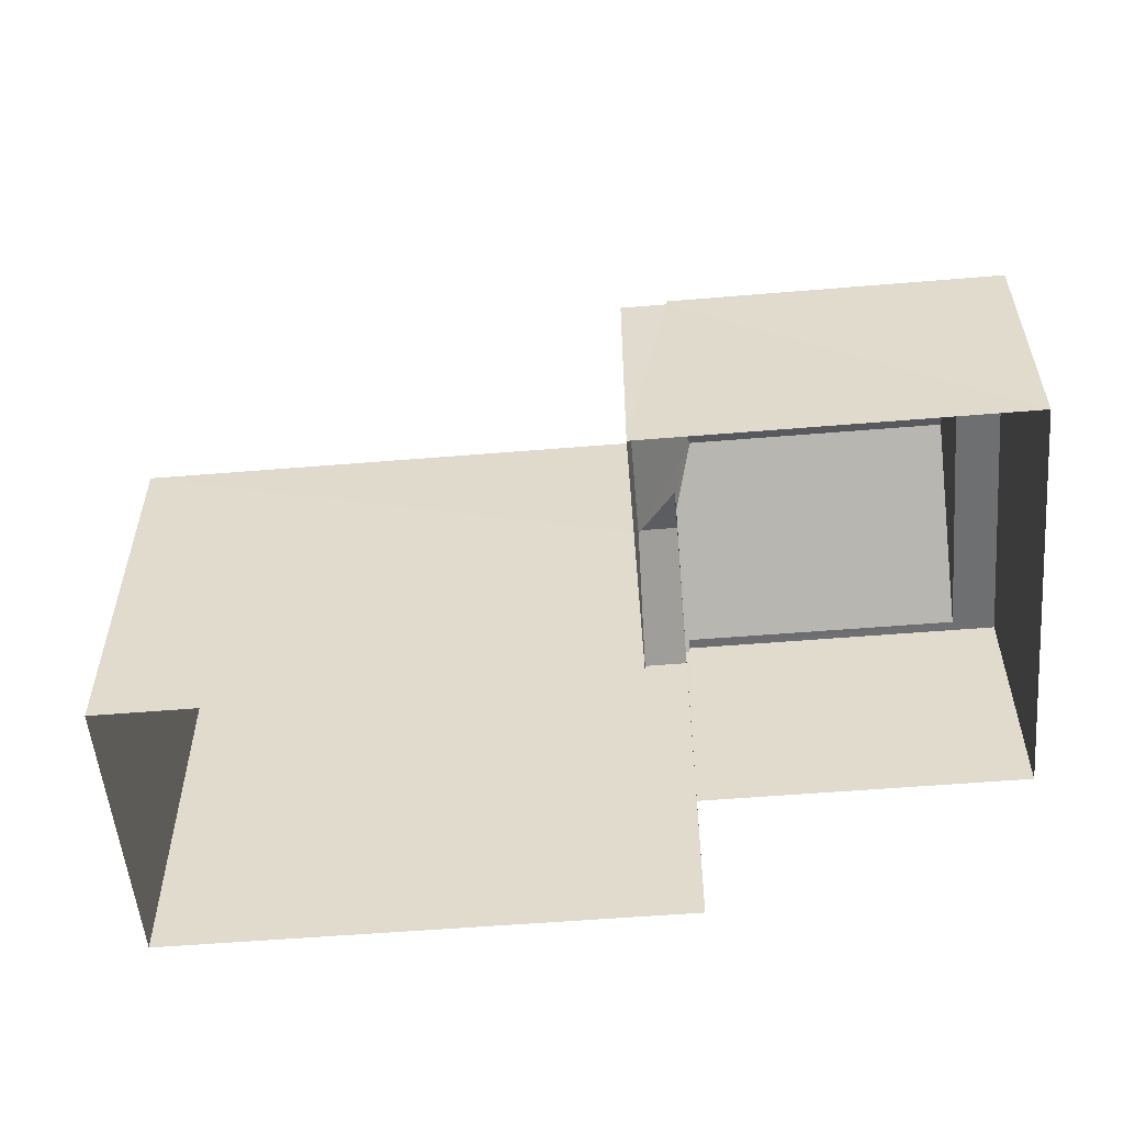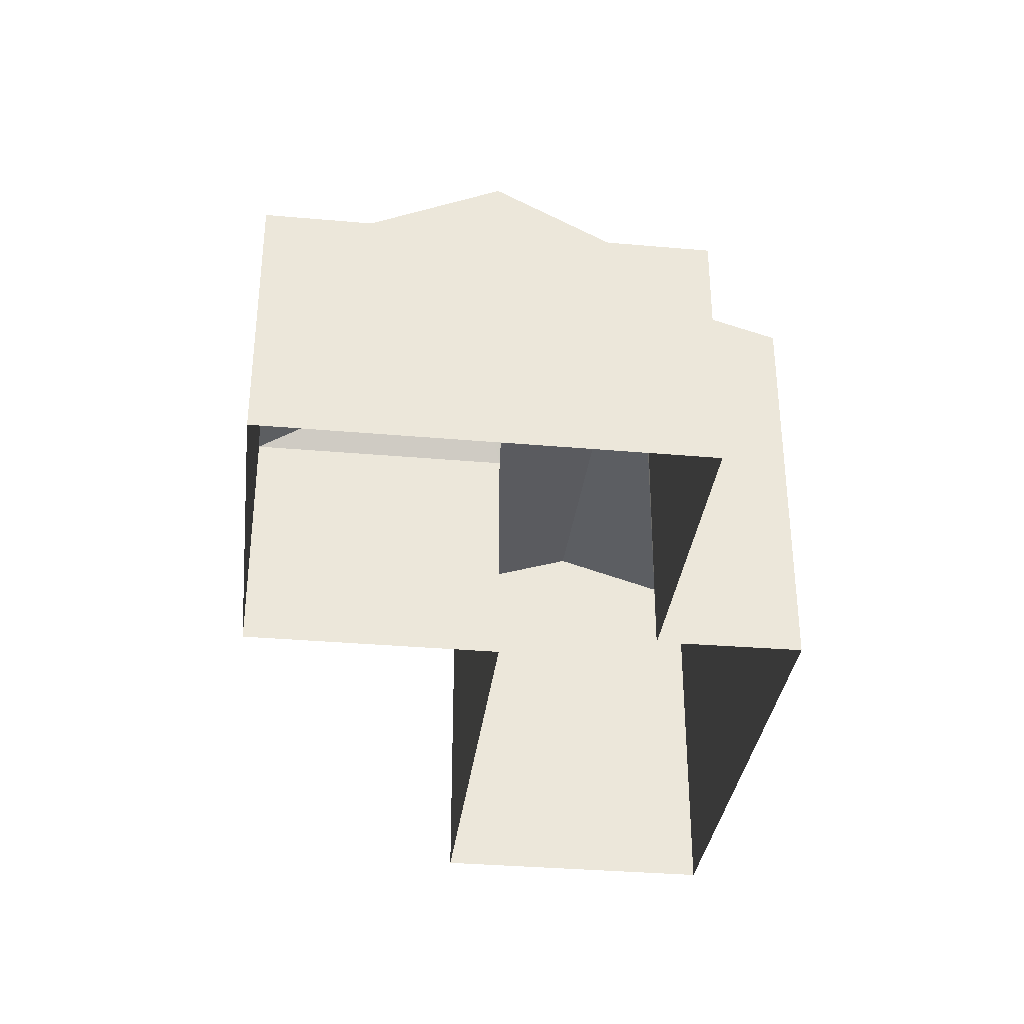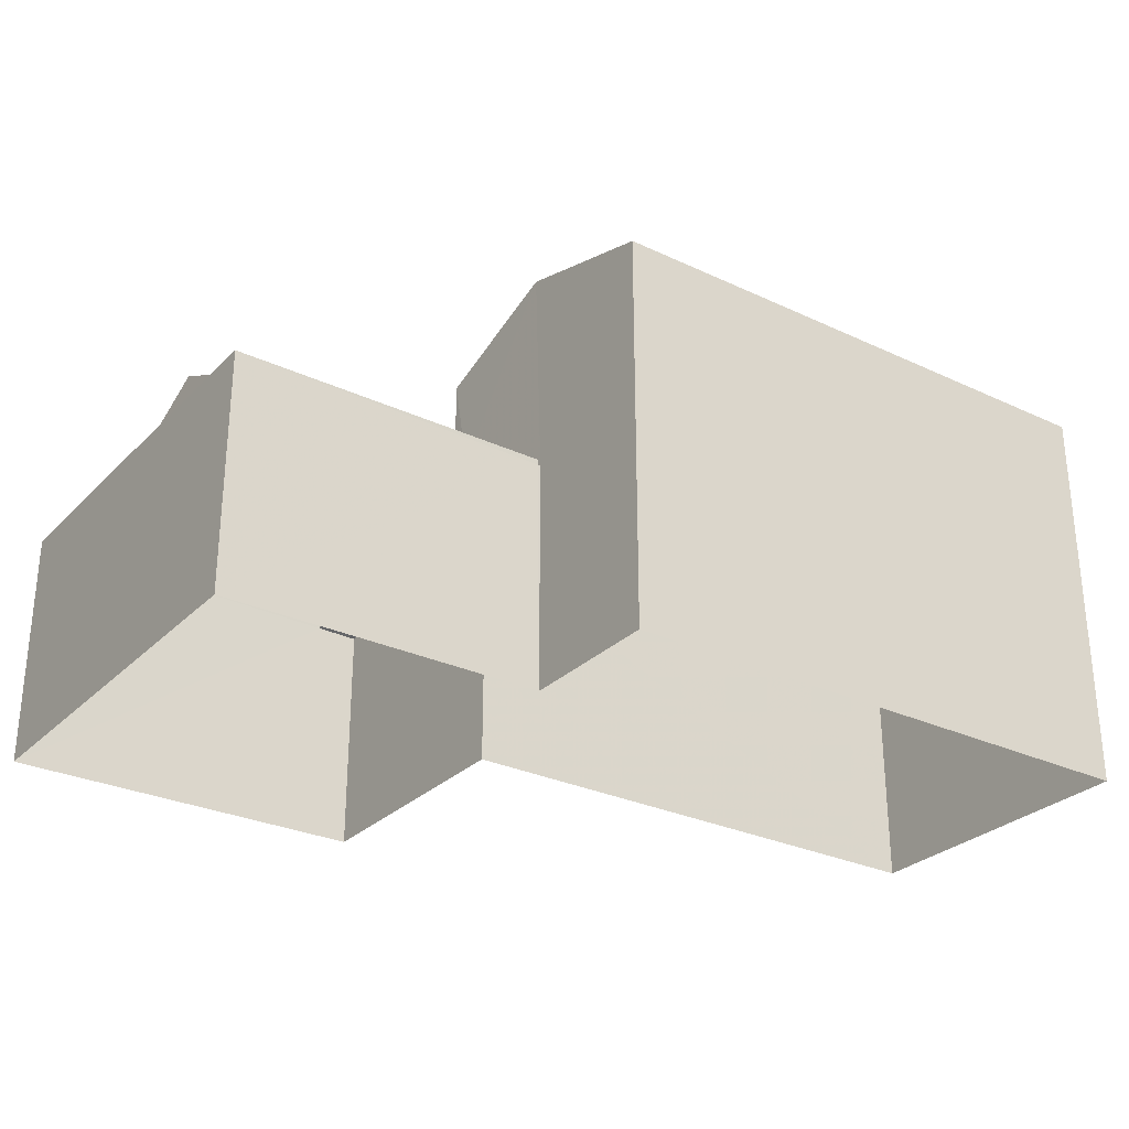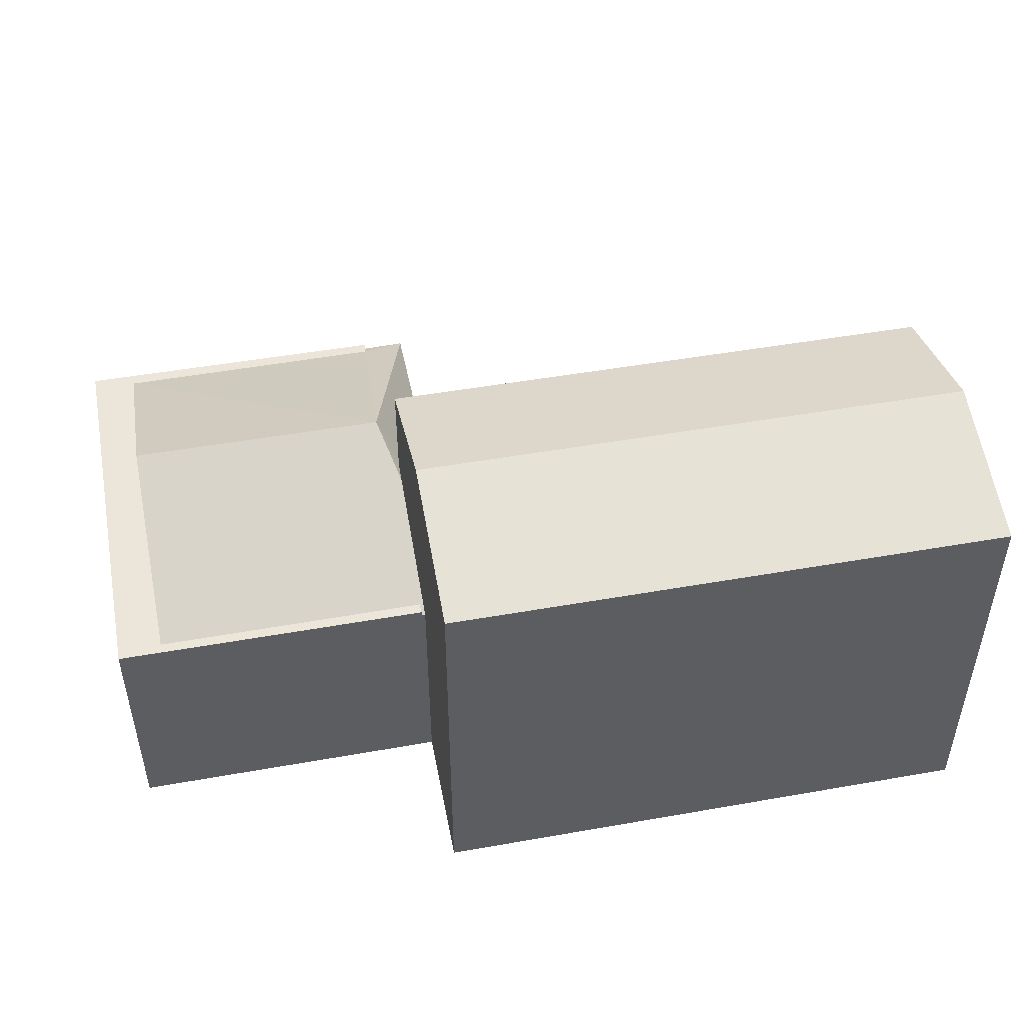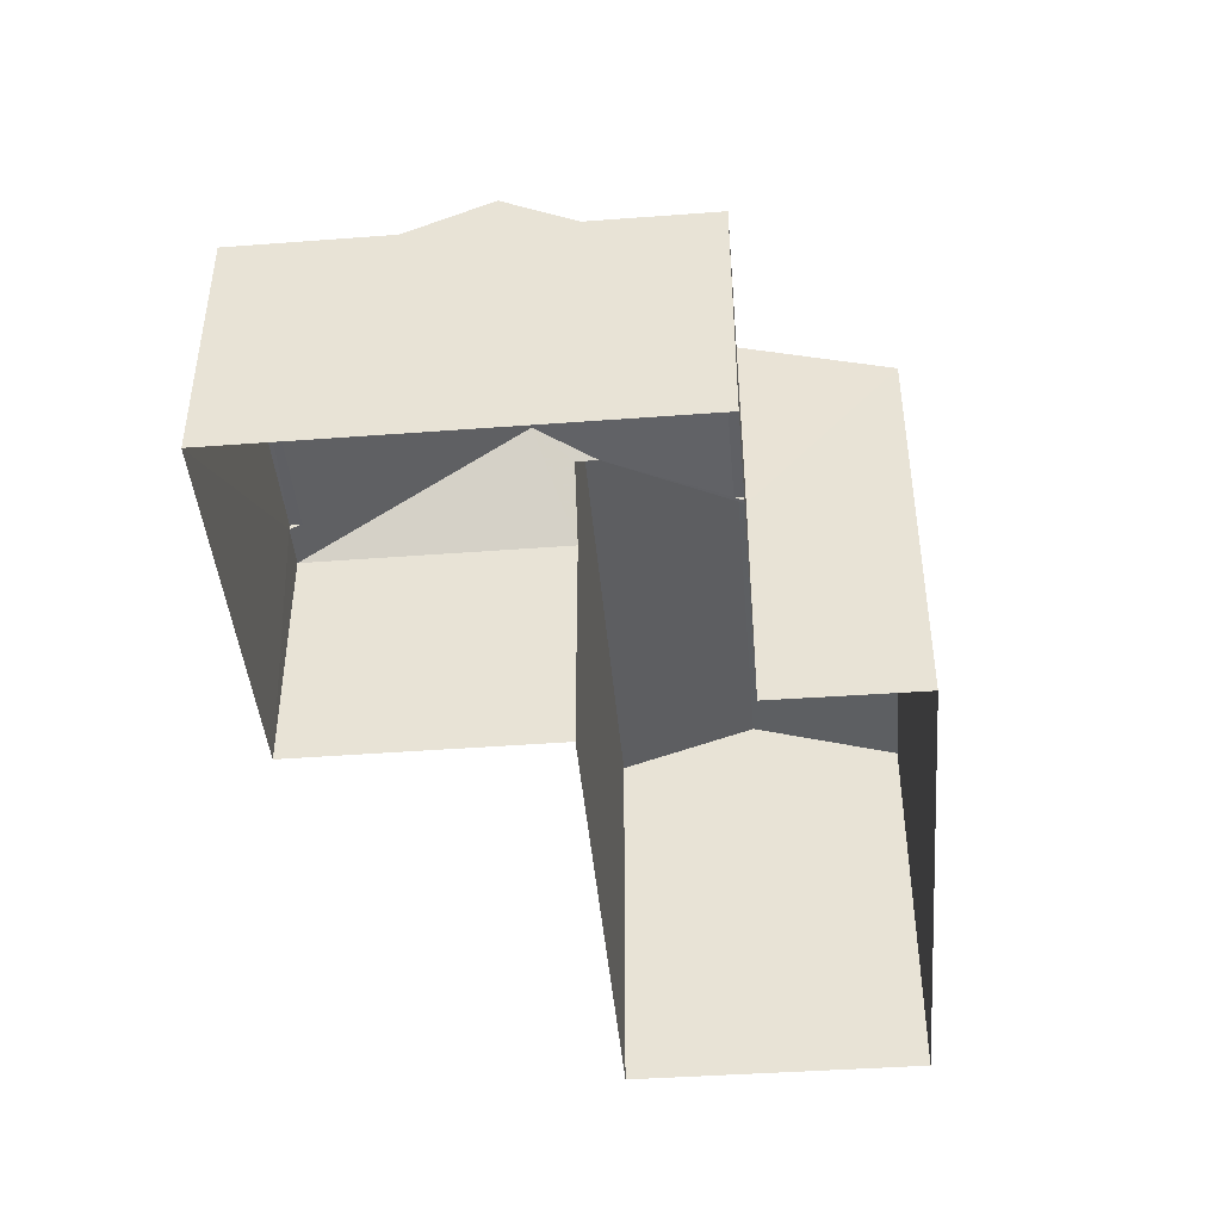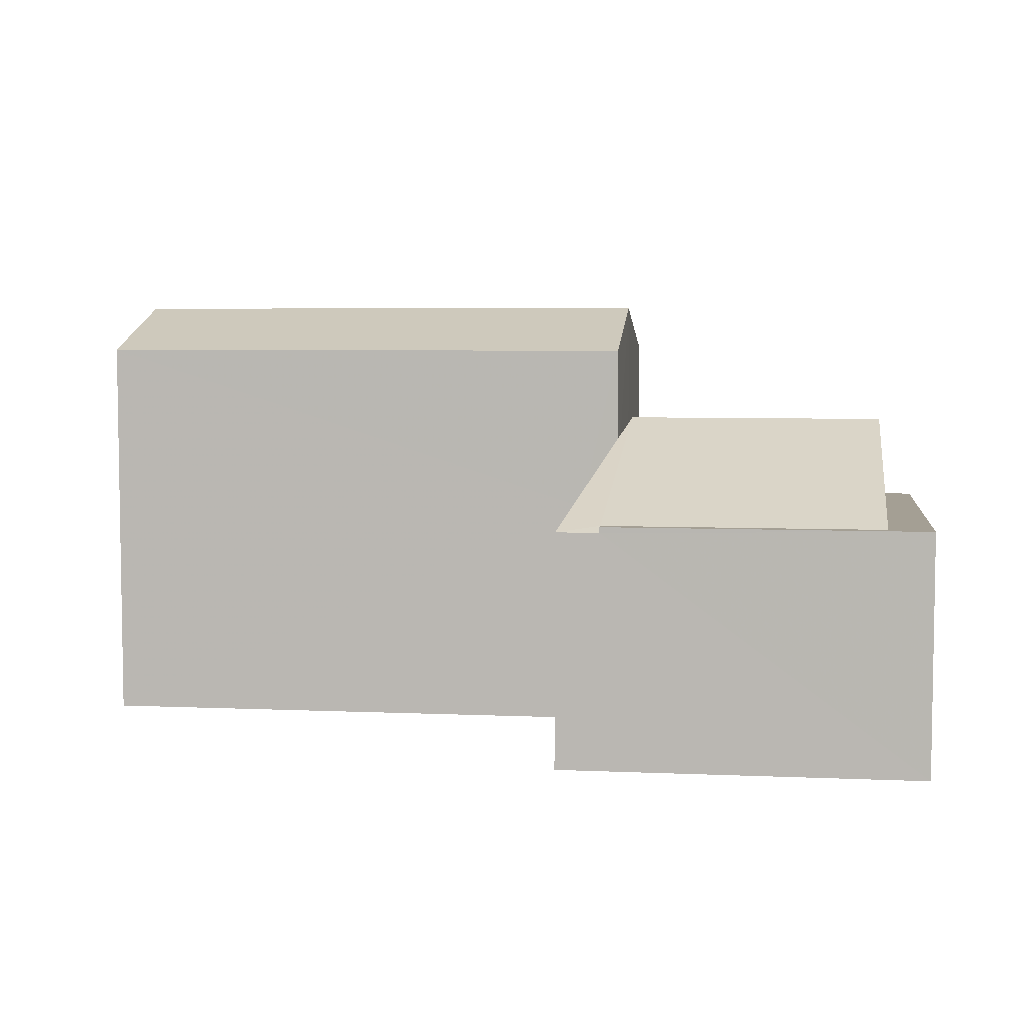
<metadata>
{"format":"obj","ext":"obj","renderer":"f3d","projection":"perspective","resolution":1024,"background":"white","views":[{"elev":-54.6,"azim":3.2,"up":"+Z"},{"elev":-33.8,"azim":81.3,"up":"+Z"},{"elev":-28.7,"azim":143.1,"up":"+Z"},{"elev":48.6,"azim":167.0,"up":"+Z"},{"elev":-43.4,"azim":93.1,"up":"+Z"},{"elev":5.6,"azim":5.9,"up":"+Z"}]}
</metadata>
<code>
v -3.727e+05 -1.035e+05 31.47
v -3.727e+05 -1.035e+05 31.47
v -3.727e+05 -1.035e+05 31.47
v -3.727e+05 -1.036e+05 31.47
v -3.727e+05 -1.036e+05 31.47
v -3.727e+05 -1.035e+05 31.47
v -3.727e+05 -1.036e+05 31.48
v -3.727e+05 -1.036e+05 31.47
v -3.727e+05 -1.036e+05 41.98
v -3.727e+05 -1.036e+05 41.98
v -3.727e+05 -1.035e+05 43.18
v -3.727e+05 -1.035e+05 43.18
v -3.727e+05 -1.036e+05 37.55
v -3.727e+05 -1.036e+05 37.69
v -3.727e+05 -1.036e+05 40.16
v -3.727e+05 -1.036e+05 40.16
v -3.727e+05 -1.036e+05 37.69
v -3.727e+05 -1.036e+05 37.55
v -3.727e+05 -1.035e+05 41.98
v -3.727e+05 -1.035e+05 41.98
v -3.727e+05 -1.035e+05 37.55
v -3.727e+05 -1.035e+05 37.55
v -3.727e+05 -1.035e+05 37.69
v -3.727e+05 -1.036e+05 39.34
v -3.727e+05 -1.035e+05 37.69
v -3.727e+05 -1.036e+05 39.34
v -3.727e+05 -1.036e+05 37.55
v -3.727e+05 -1.036e+05 37.69
v -3.727e+05 -1.035e+05 37.69
v -3.727e+05 -1.036e+05 37.69
v -3.727e+05 -1.035e+05 37.69
f 1 2 3
f 3 2 4
f 5 2 6
f 5 6 7
f 8 5 7
f 4 2 5
f 21 23 29
f 9 10 11
f 12 9 11
f 13 14 15
f 16 15 17
f 18 14 13
f 15 14 17
f 19 20 12
f 11 19 12
f 21 22 23
f 22 24 23
f 23 24 25
f 25 24 16
f 24 15 16
f 26 15 24
f 27 15 26
f 27 13 15
f 28 17 14
f 25 29 23
f 30 17 28
f 31 25 17
f 25 31 29
f 31 17 30
f 14 18 28
f 29 31 21
f 22 21 2
f 2 21 6
f 21 31 6
f 27 9 4
f 4 5 27
f 27 10 9
f 26 10 27
f 17 25 16
f 30 18 7
f 7 18 8
f 30 28 18
f 8 18 13
f 19 1 3
f 20 19 3
f 30 7 6
f 31 30 6
f 20 3 12
f 3 4 12
f 4 9 12
f 2 1 22
f 10 26 24
f 11 24 22
f 10 24 11
f 22 1 19
f 11 22 19
f 5 8 13
f 27 5 13

</code>
